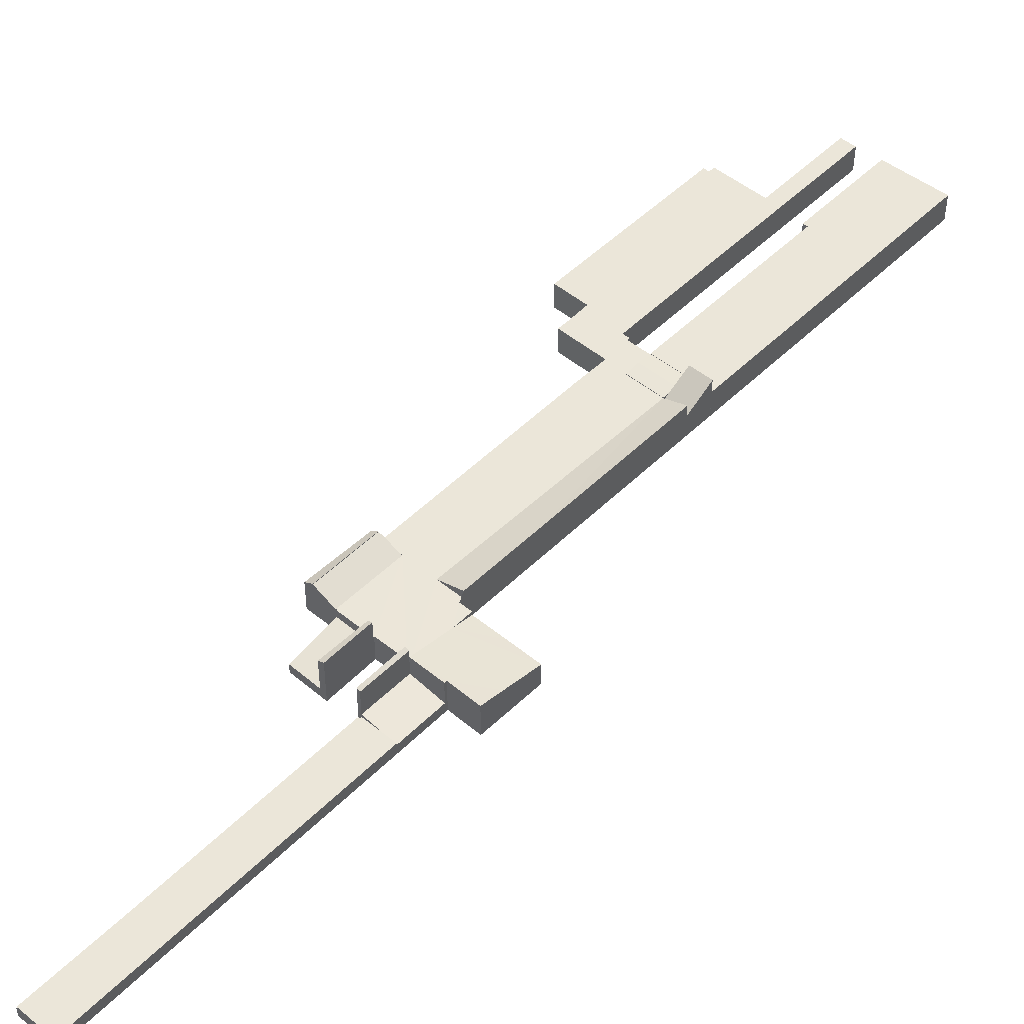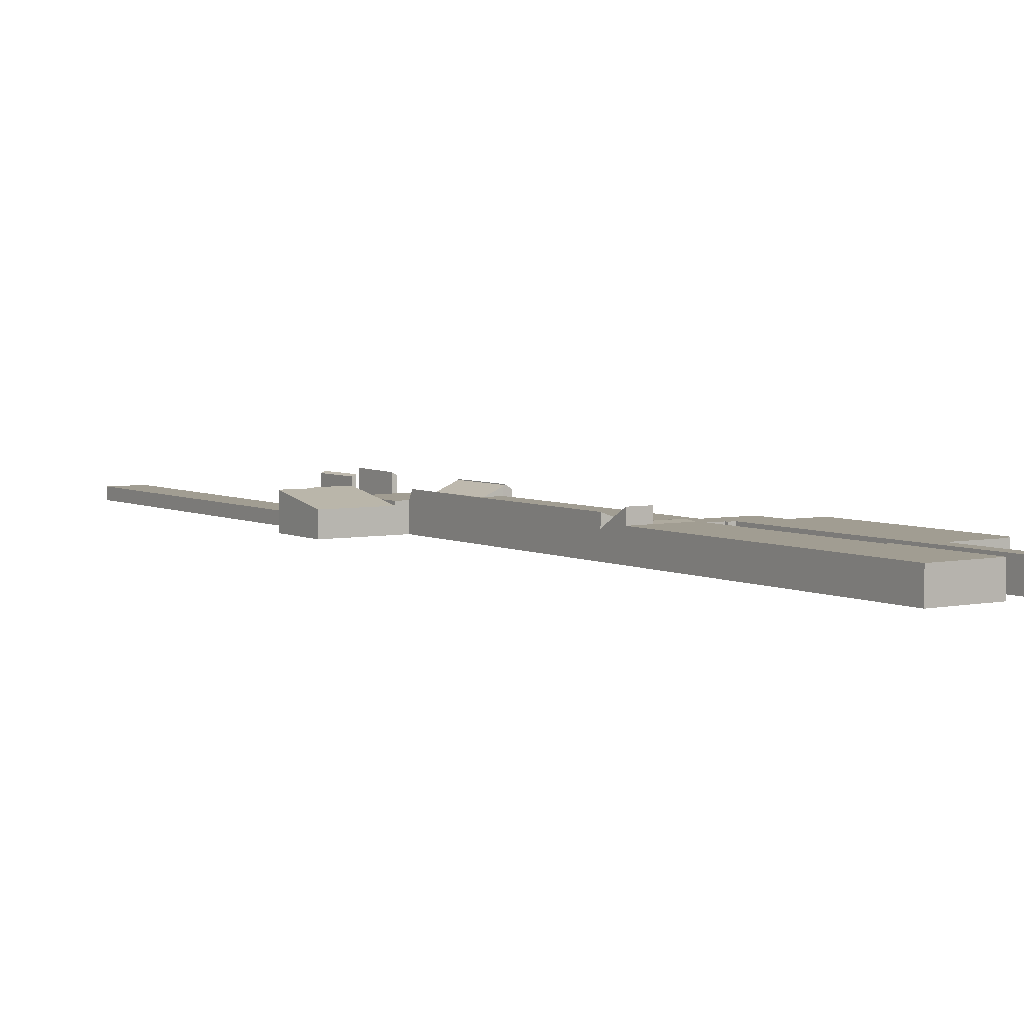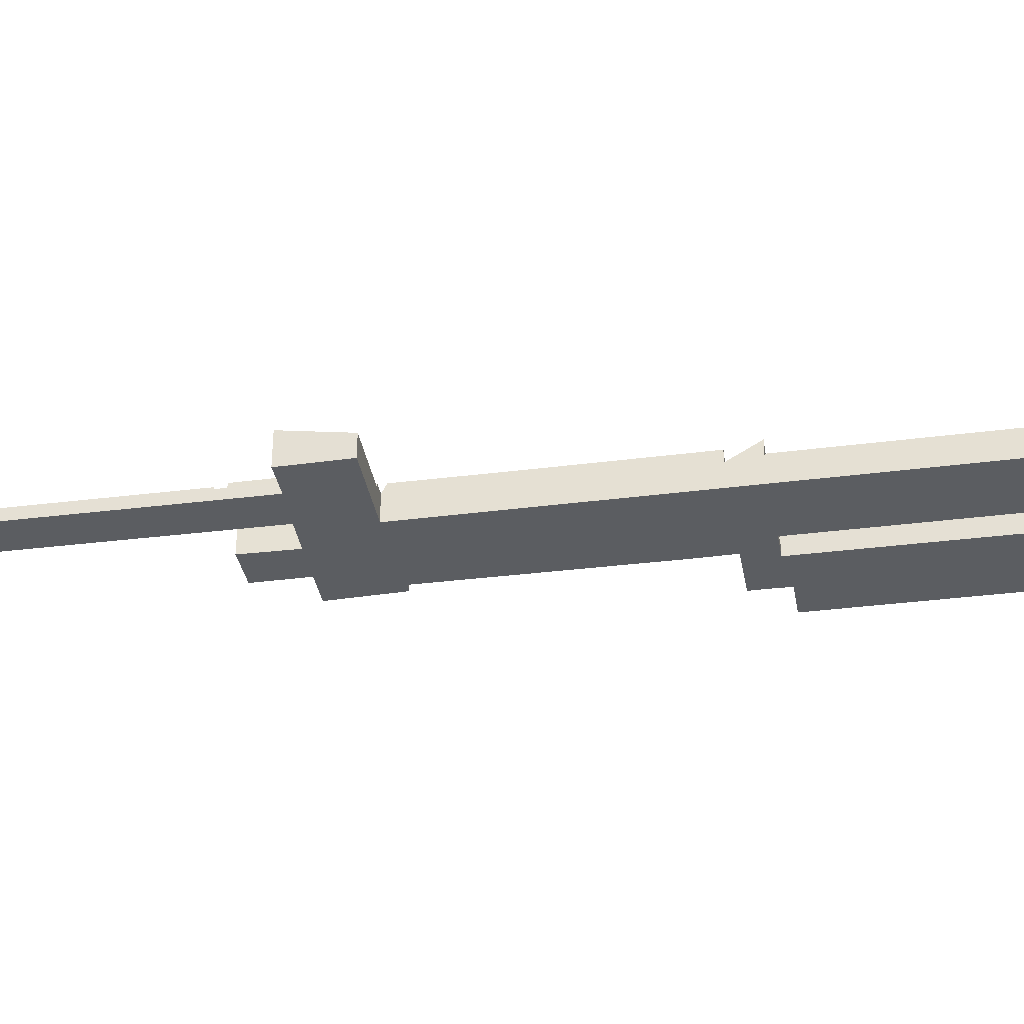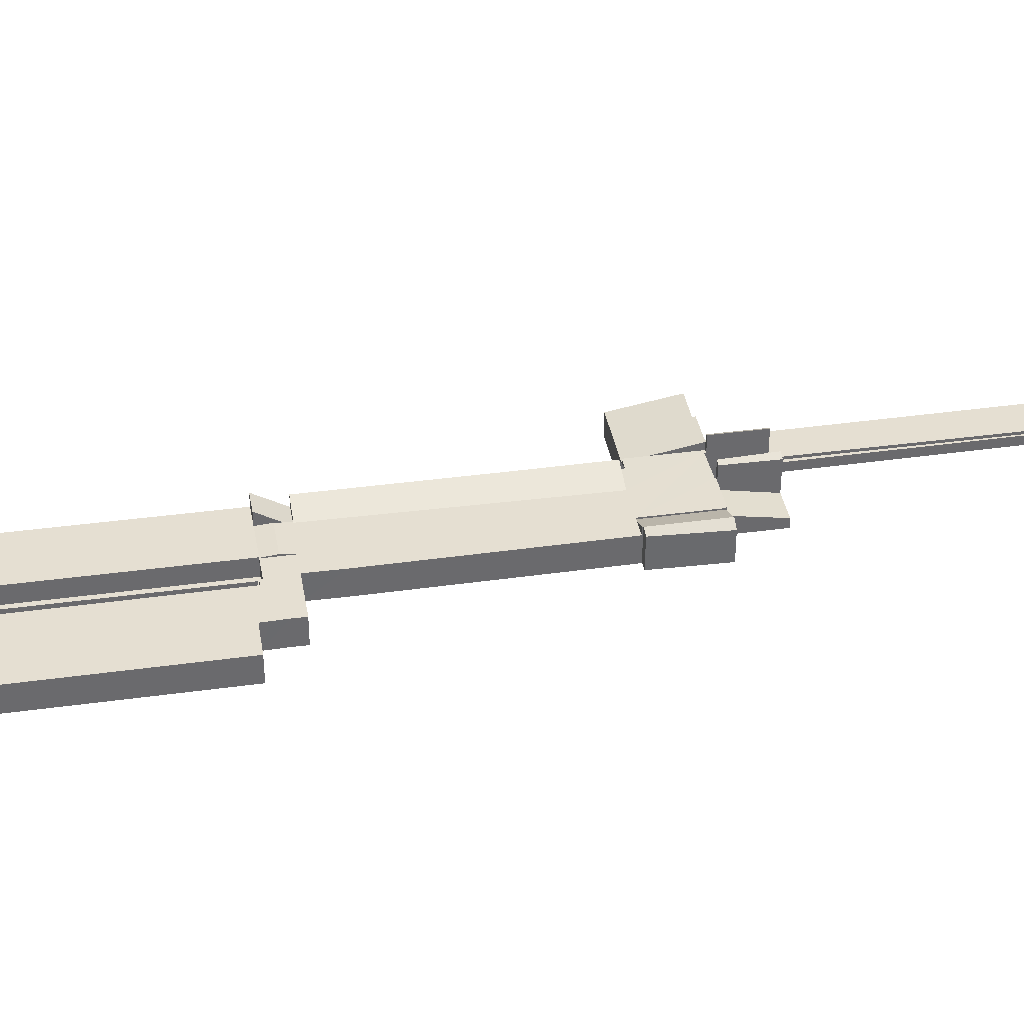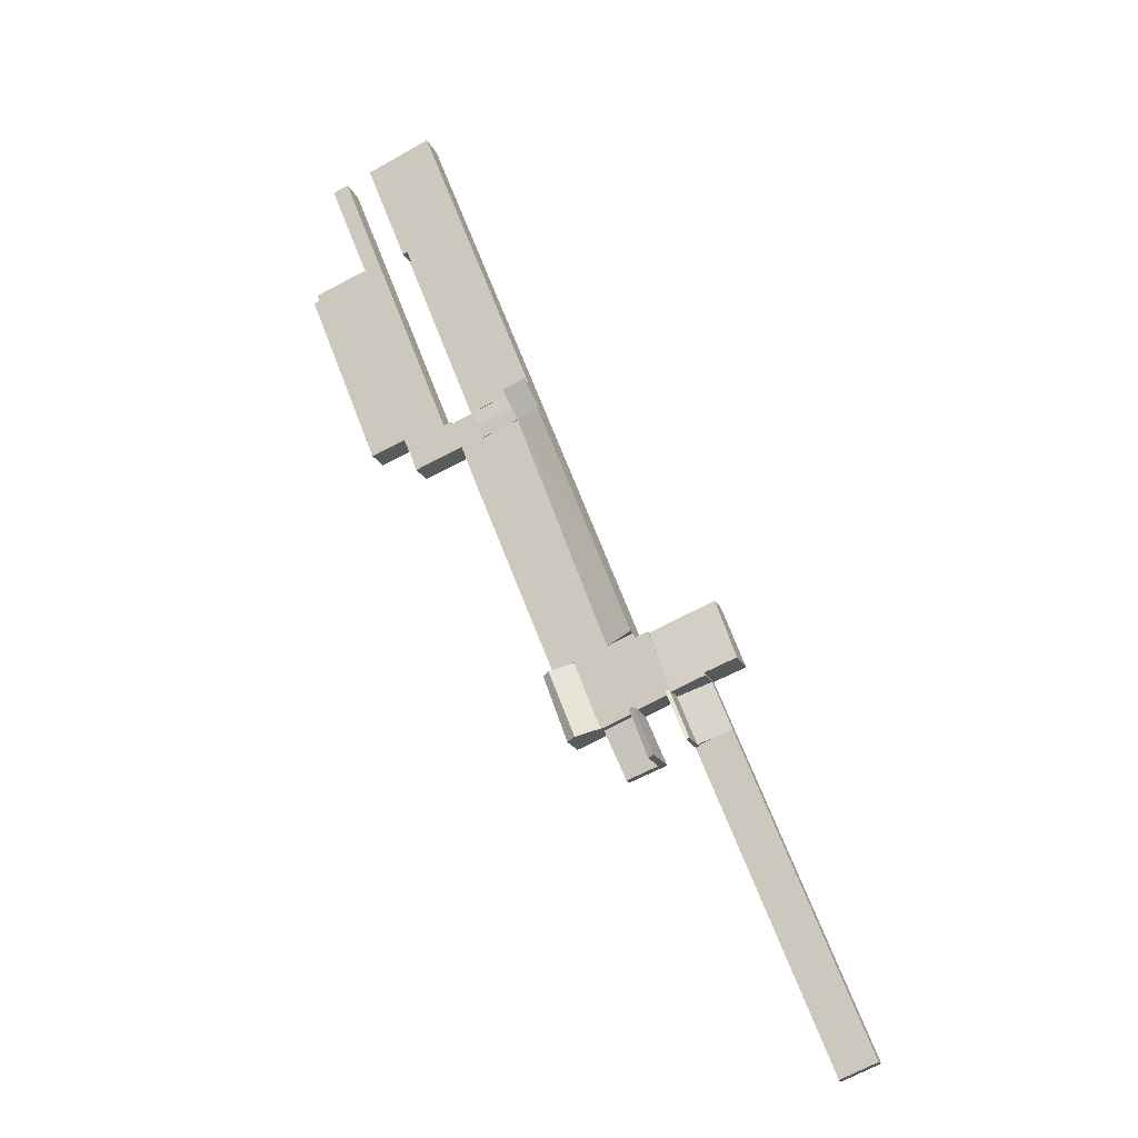
<metadata>
{"format":"obj","ext":"obj","renderer":"f3d","projection":"perspective","resolution":1024,"background":"white","views":[{"elev":48.5,"azim":-116.1,"up":"+Y"},{"elev":4.7,"azim":-11.8,"up":"+Y"},{"elev":-35.9,"azim":-58.9,"up":"+Y"},{"elev":37.3,"azim":101.5,"up":"+Y"},{"elev":-18.5,"azim":-161.7,"up":"+Z"}]}
</metadata>
<code>
v  17.51 1.737 32.96
v  15.93 1.198 39.73
v  19.6 1.737 38.28
v  15.2 1.398 33.87
v  13.83 1.197 34.4
v  13.8 1.193 34.41
v  15.93 -2.433e-15 39.73
v  13.8 -2.107e-15 34.41
v  19.6 -2.344e-15 38.28
v  17.51 -2.018e-15 32.96
v  15.2 -2.074e-15 33.87
v  13.83 -2.107e-15 34.4
v  45.07 1.067 71.83
v  42.48 1.067 72.86
v  45.19 1.067 72.13
v  43.13 1.067 72.92
v  50.88 1.067 94.15
v  51.42 1.067 93.92
v  51.42 -5.751e-15 93.92
v  43.13 -4.465e-15 72.92
v  45.19 -4.416e-15 72.13
v  45.07 -4.398e-15 71.83
v  42.48 -4.462e-15 72.86
v  50.88 -5.765e-15 94.15
v  38.35 3.152 74.52
v  50.88 3.152 94.15
v  42.48 3.152 72.86
v  35.82 3.152 75.53
v  44.26 3.152 96.97
v  55.93 3.152 105.3
v  51.42 3.152 93.92
v  55.38 3.152 105.6
v  48.75 3.152 108.4
v  50.84 3.152 107.5
v  35.82 -4.625e-15 75.53
v  44.26 -5.938e-15 96.97
v  48.75 -6.636e-15 108.4
v  50.84 -6.582e-15 107.5
v  55.38 -6.463e-15 105.6
v  55.93 -6.449e-15 105.3
v  38.35 -4.563e-15 74.52
v  37.14 3.097 71.31
v  41.86 3.258 71.28
v  41.24 3.097 69.7
v  37.75 3.259 72.91
v  37.45 3.18 72.12
v  42.48 3.097 72.86
v  38.35 3.097 74.52
v  41.24 -4.268e-15 69.7
v  41.86 -4.365e-15 71.28
v  37.14 -4.367e-15 71.31
v  37.45 -4.416e-15 72.12
v  37.75 -4.465e-15 72.91
v  30.81 3.683 34
v  33.79 3.632 41.28
v  31.14 3.472 33.87
v  33.71 3.683 41.31
v  33.07 4.094 41.59
v  30.16 4.094 34.25
v  33.07 -2.546e-15 41.59
v  33.79 -2.528e-15 41.28
v  33.71 -2.53e-15 41.31
v  31.14 -2.074e-15 33.87
v  30.16 -2.097e-15 34.25
v  30.81 -2.082e-15 34
v  37.14 3.038 71.31
v  27.6 4.019 54.62
v  34.56 4.019 72.33
v  26.86 3.036 44.15
v  23.93 4.061 45.3
v  30.95 3.028 42.53
v  32.91 3.029 41.76
v  42.33 3.029 65.2
v  41.24 3.029 69.7
v  43.67 3.029 68.75
v  41.86 3.029 71.28
v  43.74 3.029 68.92
v  43.89 3.029 68.86
v  44.54 3.029 68.61
v  48.76 3.029 66.98
v  49.16 3.029 66.83
v  49.68 3.029 68.22
v  42.48 3.029 72.86
v  50.32 3.029 69.73
v  45.07 3.029 71.83
v  45.19 3.029 72.13
v  45.84 3.029 71.87
v  45.95 3.029 71.83
v  50.71 3.029 70.64
v  54.26 3.029 92.71
v  54.56 3.029 69.16
v  62.5 3.029 89.19
v  56.2 3.029 92.6
v  58.81 3.029 104.1
v  61.92 3.029 89.57
v  60.55 3.029 103.5
v  58.53 3.029 91.69
v  62.18 3.029 90.28
v  62.55 3.029 89.32
v  21.48 3.029 43.06
v  22.37 3.031 45.31
v  23.73 3.032 44.78
v  23.93 3.033 45.3
v  19.6 3.027 38.28
v  30.58 3.03 42.68
v  20.07 3.027 38.29
v  23.54 3.031 36.87
v  27.64 3.027 35.23
v  27.55 3.027 35.27
v  23.5 3.031 36.76
v  23.99 3.031 36.56
v  27.52 3.027 35.18
v  20.01 3.027 38.12
v  23.73 -2.742e-15 44.78
v  23.93 -2.774e-15 45.3
v  27.6 -3.345e-15 54.62
v  34.56 -4.429e-15 72.33
v  45.95 -4.398e-15 71.83
v  54.26 -5.677e-15 92.71
v  58.81 -6.377e-15 104.1
v  21.48 -2.637e-15 43.06
v  22.37 -2.775e-15 45.31
v  45.84 -4.401e-15 71.87
v  60.55 -6.335e-15 103.5
v  56.2 -5.67e-15 92.6
v  58.53 -5.615e-15 91.69
v  62.18 -5.528e-15 90.28
v  61.92 -5.484e-15 89.57
v  62.55 -5.469e-15 89.32
v  54.56 -4.235e-15 69.16
v  62.5 -5.461e-15 89.19
v  49.16 -4.092e-15 66.83
v  43.74 -4.22e-15 68.92
v  42.33 -3.992e-15 65.2
v  43.67 -4.209e-15 68.75
v  32.91 -2.557e-15 41.76
v  30.58 -2.613e-15 42.68
v  30.58 3.029 42.68
v  27.64 -2.158e-15 35.23
v  27.55 -2.16e-15 35.27
v  27.52 -2.154e-15 35.18
v  20.07 -2.344e-15 38.29
v  20.01 -2.334e-15 38.12
v  50.71 -4.325e-15 70.64
v  48.76 -4.102e-15 66.98
v  44.54 -4.201e-15 68.61
v  43.89 -4.217e-15 68.86
v  30.58 3.031 42.68
v  30.95 -2.604e-15 42.53
v  23.99 -2.239e-15 36.56
v  23.5 -2.251e-15 36.76
v  23.54 -2.257e-15 36.87
v  49.68 -4.177e-15 68.22
v  50.32 -4.269e-15 69.73
v  17.87 4.927 32.82
v  19.6 4.752 38.28
v  20.01 4.957 38.12
v  17.51 4.743 32.96
v  17.87 -2.009e-15 32.82
v  37.75 3.672 72.91
v  35.82 4.668 75.53
v  38.35 4.663 74.52
v  37.14 2.68 71.31
v  34.56 2.675 72.33
v  32.91 3.927 41.76
v  32.87 3.927 41.67
v  30.58 2.858 42.68
v  30.16 4.015 34.25
v  27.64 2.861 35.23
v  33.07 4.018 41.59
v  32.87 -2.552e-15 41.67
v  18.68 2.605 46.75
v  22.37 2.603 45.31
v  15.09 2.607 48.15
v  19.6 3.931 38.28
v  14.61 2.843 46.89
v  13.46 3.413 43.86
v  16.05 3.875 40.02
v  15.93 3.932 39.73
v  12.51 3.885 41.35
v  12.51 -2.532e-15 41.35
v  15.09 -2.948e-15 48.15
v  13.46 -2.686e-15 43.86
v  14.61 -2.871e-15 46.89
v  16.05 -2.451e-15 40.02
v  18.68 -2.862e-15 46.75
v  13.8 1.398 34.41
v  0.251 1.398 -0.1
v  0 1.398 8.56e-17
v  3.921 1.398 -1.569
v  17.51 1.398 32.96
v  13.83 1.398 34.4
v  3.921 9.607e-17 -1.569
v  0.251 6.123e-18 -0.1
v  0 0 0
v  25.42 1.069 29.86
v  23.99 2.094 36.56
v  27.52 2.094 35.18
v  21.96 1.067 31.21
v  24.76 1.067 30.11
v  21.95 1.06 31.17
v  21.95 -1.909e-15 31.17
v  21.96 -1.911e-15 31.21
v  25.42 -1.829e-15 29.86
v  24.76 -1.844e-15 30.11
v  21.26 5.084 31.43
v  21.96 4.743 31.21
v  21.95 4.743 31.17
v  23.99 4.752 36.56
v  21.28 5.083 31.48
v  23.5 4.999 36.76
v  21.26 -1.924e-15 31.43
v  21.28 -1.927e-15 31.48
v  4.014 1.067 -1.606
v  17.51 1.067 32.96
v  17.87 1.067 32.82
v  3.921 1.067 -1.569
v  4.014 9.834e-17 -1.606
g defaultobject
f 1 2 3
f 2 1 4
f 2 4 5
f 2 5 6
f 6 7 2
f 7 6 8
f 2 9 3
f 9 2 7
f 9 1 3
f 1 9 10
f 10 4 1
f 4 10 11
f 4 11 5
f 5 11 12
f 5 12 6
f 6 12 8
f 7 10 9
f 10 7 12
f 12 7 8
f 10 12 11
f 13 14 15
f 16 15 14
f 17 16 14
f 18 16 17
f 19 16 18
f 16 19 20
f 21 13 15
f 13 21 22
f 20 15 16
f 15 20 21
f 22 14 13
f 14 22 23
f 23 17 14
f 17 23 24
f 24 18 17
f 18 24 19
f 22 21 23
f 20 23 21
f 24 23 20
f 19 24 20
f 25 26 27
f 26 25 28
f 26 28 29
f 26 30 31
f 30 26 29
f 30 29 32
f 32 29 33
f 32 33 34
f 35 29 28
f 29 35 36
f 29 36 33
f 33 36 37
f 37 34 33
f 34 37 38
f 34 38 32
f 32 38 39
f 32 39 30
f 30 39 40
f 40 31 30
f 31 40 19
f 24 27 26
f 27 24 23
f 19 26 31
f 26 19 24
f 25 35 28
f 35 25 41
f 41 25 27
f 41 27 23
f 35 24 36
f 24 35 41
f 24 41 23
f 36 38 37
f 38 36 39
f 39 36 40
f 40 36 19
f 19 36 24
f 42 43 44
f 43 42 45
f 45 42 46
f 45 47 43
f 47 45 48
f 41 47 48
f 47 41 23
f 23 43 47
f 43 23 44
f 44 23 49
f 49 23 50
f 49 42 44
f 42 49 51
f 51 46 42
f 46 51 45
f 45 51 48
f 48 51 52
f 48 52 41
f 41 52 53
f 50 51 49
f 51 50 23
f 51 23 53
f 53 23 41
f 51 53 52
f 54 55 56
f 55 54 57
f 57 54 58
f 58 54 59
f 60 57 58
f 57 60 55
f 55 60 61
f 61 60 62
f 61 56 55
f 56 61 63
f 54 64 59
f 64 54 56
f 64 56 63
f 64 63 65
f 64 58 59
f 58 64 60
f 62 63 61
f 63 62 60
f 63 60 64
f 63 64 65
f 66 67 68
f 69 67 66
f 67 69 70
f 66 71 69
f 71 66 72
f 72 66 73
f 73 66 74
f 73 74 75
f 75 74 76
f 75 76 77
f 77 76 78
f 78 76 79
f 79 76 80
f 80 76 81
f 81 76 82
f 82 76 83
f 82 83 84
f 84 83 85
f 84 85 86
f 84 86 87
f 84 87 88
f 84 88 89
f 89 88 90
f 89 90 91
f 91 90 92
f 92 90 93
f 93 90 94
f 92 93 95
f 93 94 96
f 95 97 98
f 97 95 93
f 99 92 95
f 100 101 102
f 69 102 103
f 102 69 100
f 100 69 104
f 104 69 105
f 104 105 106
f 106 105 107
f 107 105 108
f 107 108 109
f 107 109 110
f 110 109 111
f 112 111 109
f 113 104 106
f 103 70 69
f 114 70 102
f 70 114 67
f 67 114 115
f 67 115 116
f 67 116 68
f 68 116 117
f 49 76 74
f 76 49 83
f 83 49 23
f 23 49 50
f 22 86 85
f 86 22 21
f 118 90 88
f 90 118 119
f 90 119 94
f 94 119 120
f 9 100 104
f 100 9 121
f 100 121 101
f 101 121 122
f 117 66 68
f 66 117 74
f 74 117 51
f 74 51 49
f 23 85 83
f 85 23 22
f 21 87 86
f 87 21 88
f 88 21 118
f 118 21 123
f 120 96 94
f 96 120 124
f 125 97 93
f 97 125 98
f 98 125 126
f 98 126 127
f 128 99 95
f 99 128 129
f 101 114 102
f 114 101 122
f 124 93 96
f 93 124 125
f 127 95 98
f 95 127 128
f 129 92 99
f 92 129 91
f 91 129 130
f 130 129 131
f 132 81 82
f 133 75 77
f 75 133 73
f 73 133 134
f 134 133 135
f 134 72 73
f 72 134 136
f 137 108 138
f 108 137 139
f 140 112 109
f 112 140 141
f 142 113 106
f 113 142 143
f 130 89 91
f 89 130 144
f 132 80 81
f 80 132 79
f 79 132 145
f 79 145 146
f 79 146 78
f 78 146 77
f 77 146 147
f 77 147 133
f 136 71 72
f 71 136 148
f 148 136 138
f 138 136 137
f 137 136 149
f 139 109 108
f 109 139 140
f 141 111 112
f 111 141 150
f 111 150 110
f 110 150 151
f 152 106 107
f 106 152 142
f 143 104 113
f 104 143 9
f 144 84 89
f 84 144 82
f 82 144 153
f 153 144 154
f 132 82 153
f 151 107 110
f 107 151 152
f 150 152 151
f 143 121 9
f 121 143 142
f 121 142 152
f 121 152 150
f 121 150 141
f 121 141 140
f 121 140 139
f 121 139 137
f 121 137 114
f 121 114 122
f 114 137 115
f 115 137 116
f 116 137 149
f 116 149 136
f 116 136 134
f 116 134 117
f 117 134 51
f 51 134 49
f 49 134 135
f 49 135 50
f 50 135 133
f 50 133 147
f 50 147 146
f 50 146 23
f 23 146 145
f 23 145 22
f 22 145 132
f 22 132 153
f 22 153 21
f 21 153 123
f 123 153 118
f 118 153 119
f 119 153 154
f 119 154 144
f 119 144 130
f 119 130 131
f 119 131 125
f 125 131 126
f 126 131 128
f 128 131 129
f 127 126 128
f 125 120 119
f 120 125 124
f 155 156 157
f 156 155 158
f 158 9 156
f 9 158 10
f 156 143 157
f 143 156 9
f 143 155 157
f 155 143 159
f 159 158 155
f 158 159 10
f 10 143 9
f 143 10 159
f 160 161 162
f 161 160 46
f 161 46 163
f 161 163 164
f 164 35 161
f 35 164 117
f 35 162 161
f 162 35 41
f 41 160 162
f 160 41 46
f 46 41 163
f 163 41 53
f 163 53 51
f 51 53 52
f 51 164 163
f 164 51 117
f 51 35 117
f 35 51 52
f 35 52 41
f 41 52 53
f 165 166 71
f 167 168 169
f 168 167 71
f 168 71 166
f 168 166 170
f 136 166 165
f 166 136 171
f 60 168 170
f 168 60 64
f 166 60 170
f 60 166 171
f 64 169 168
f 169 64 139
f 139 167 169
f 167 139 137
f 71 136 165
f 136 71 167
f 136 167 149
f 149 167 137
f 60 139 64
f 139 60 171
f 139 171 136
f 139 136 149
f 139 149 137
f 100 172 173
f 172 100 174
f 174 100 175
f 174 175 176
f 176 175 177
f 177 175 178
f 178 175 179
f 180 177 178
f 181 177 180
f 177 181 176
f 176 181 174
f 174 181 182
f 182 181 183
f 182 183 184
f 7 178 179
f 178 7 185
f 182 172 174
f 172 182 186
f 172 186 173
f 173 186 122
f 122 100 173
f 100 122 175
f 175 122 121
f 175 121 9
f 175 7 179
f 7 175 9
f 178 181 180
f 181 178 185
f 183 185 184
f 185 183 181
f 186 121 122
f 121 186 9
f 9 186 182
f 9 182 184
f 9 184 185
f 9 185 7
f 187 188 189
f 188 187 190
f 190 187 4
f 190 4 191
f 4 187 192
f 8 192 187
f 192 8 4
f 4 8 191
f 191 8 10
f 10 8 12
f 10 12 11
f 10 190 191
f 190 10 193
f 193 188 190
f 188 193 194
f 188 194 189
f 189 194 195
f 195 187 189
f 187 195 8
f 11 193 10
f 193 11 194
f 194 11 12
f 194 12 8
f 194 8 195
f 196 197 198
f 197 196 199
f 199 196 200
f 199 200 201
f 199 150 197
f 150 199 201
f 150 201 202
f 150 202 203
f 150 198 197
f 198 150 141
f 141 196 198
f 196 141 204
f 204 200 196
f 200 204 201
f 201 204 205
f 201 205 202
f 205 203 202
f 203 205 150
f 150 205 141
f 141 205 204
f 206 207 208
f 207 206 209
f 209 206 210
f 209 210 211
f 212 210 206
f 210 212 211
f 211 212 213
f 211 213 151
f 151 209 211
f 209 151 150
f 150 207 209
f 207 150 203
f 207 203 208
f 208 203 202
f 208 212 206
f 212 208 202
f 213 150 151
f 150 213 212
f 150 212 202
f 150 202 203
f 214 215 216
f 215 214 217
f 193 215 217
f 215 193 10
f 10 216 215
f 216 10 159
f 159 214 216
f 214 159 218
f 218 217 214
f 217 218 193
f 193 159 10
f 159 193 218

</code>
